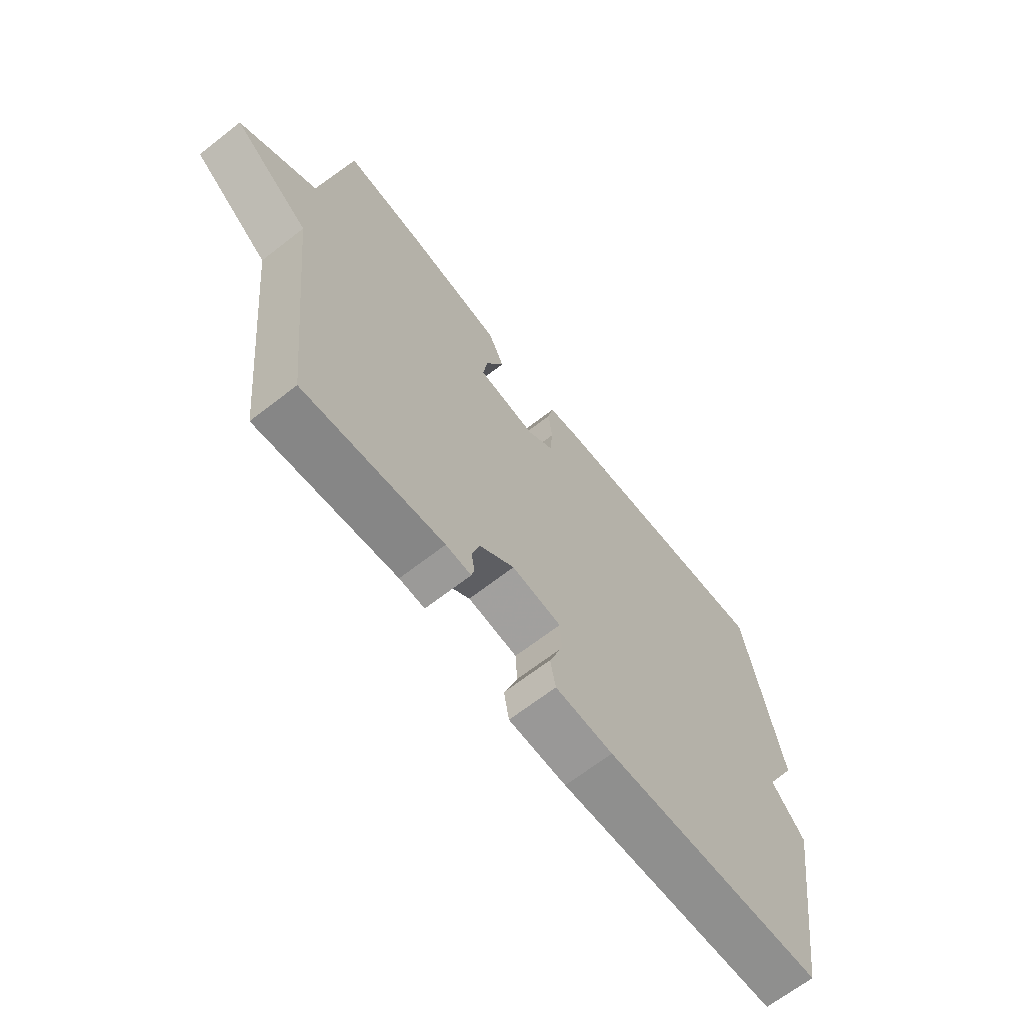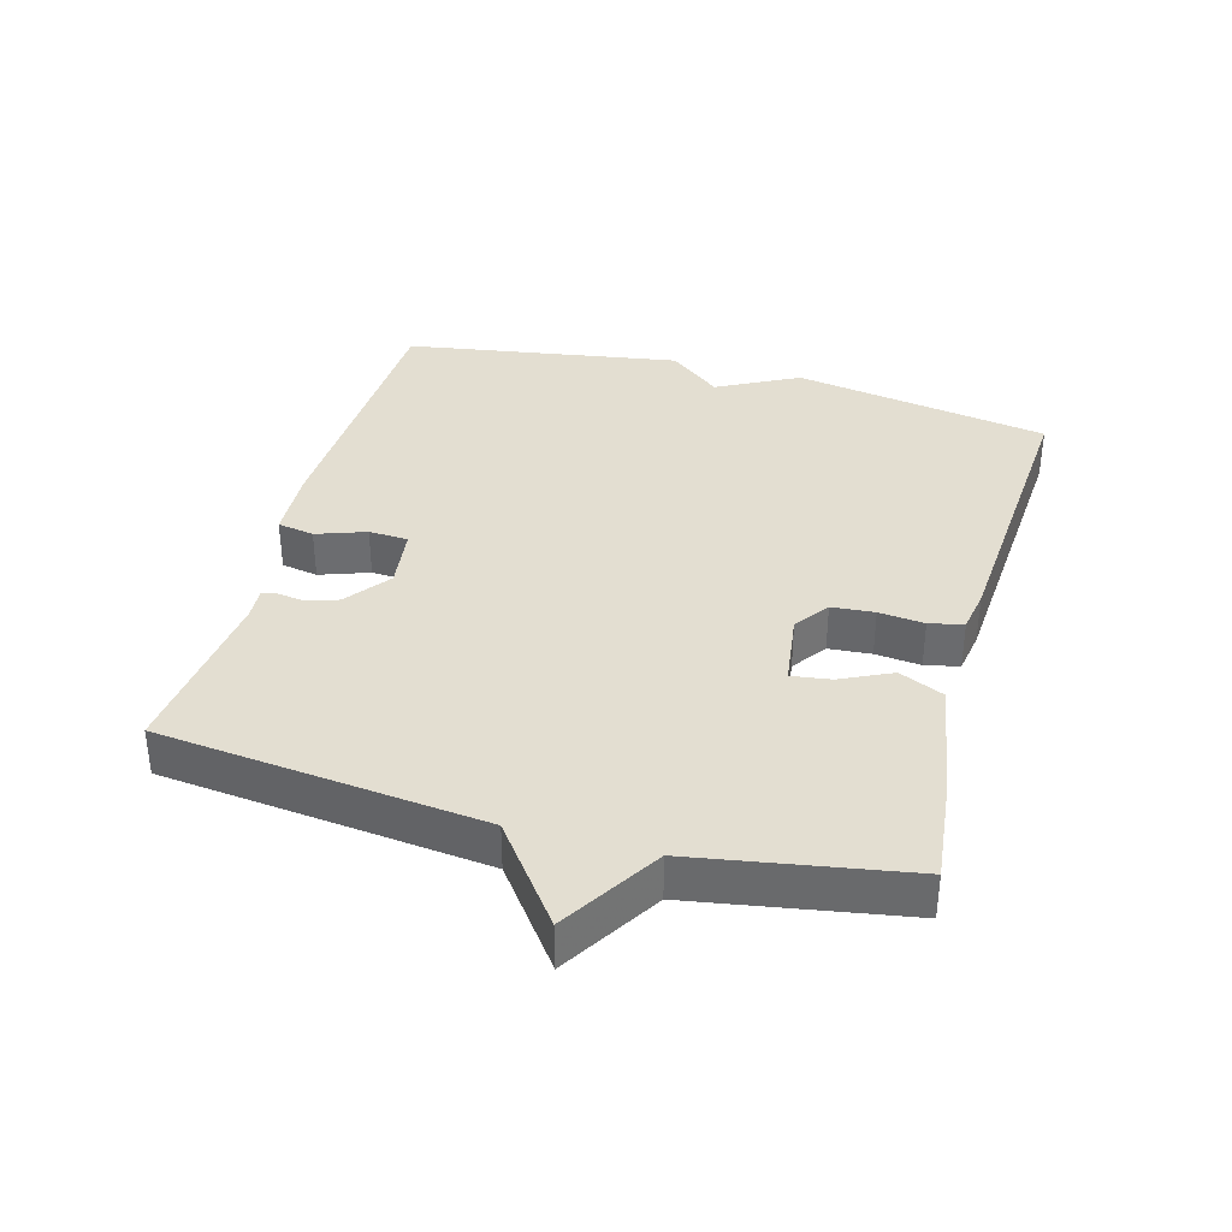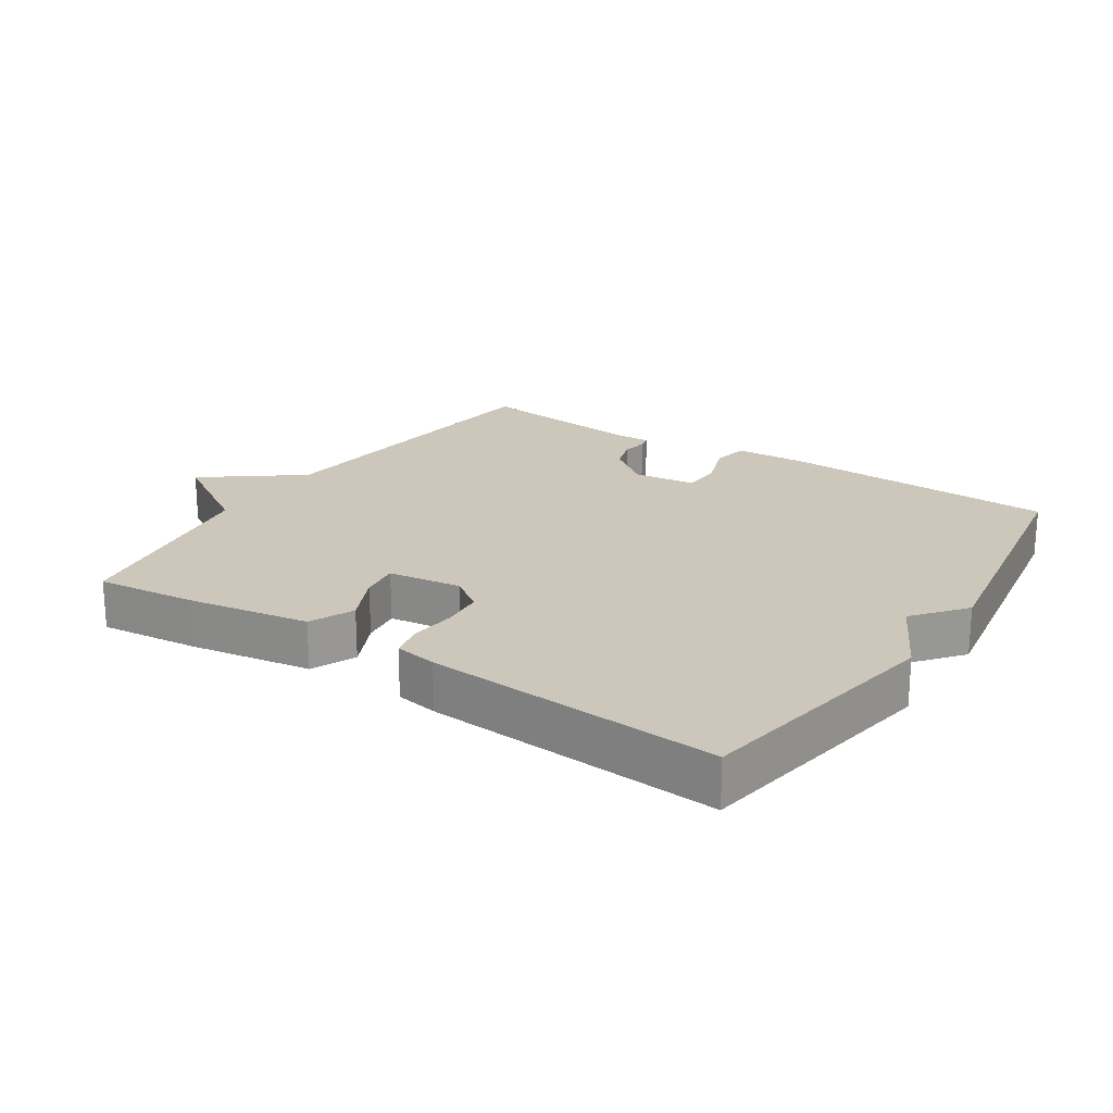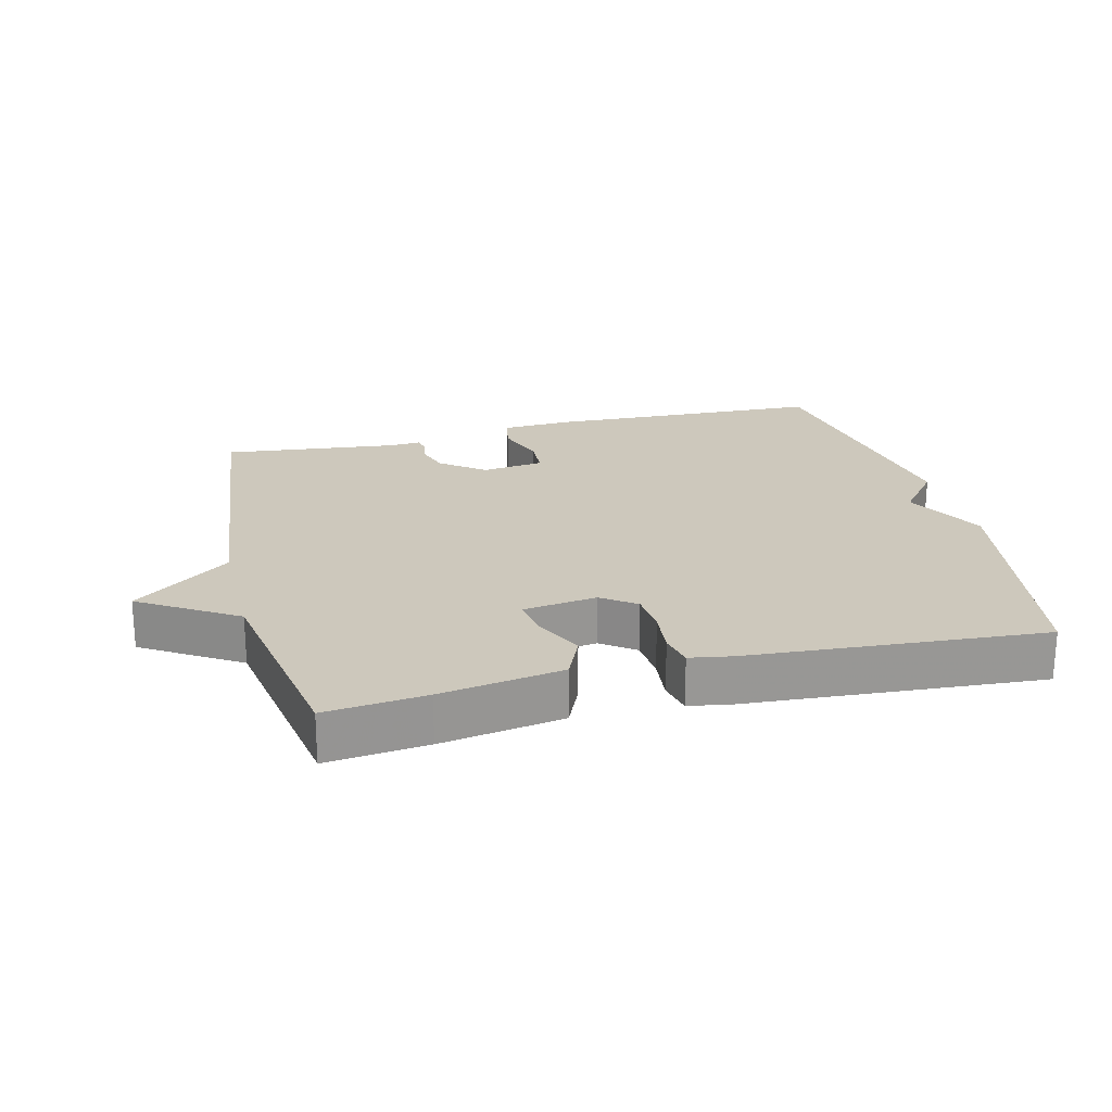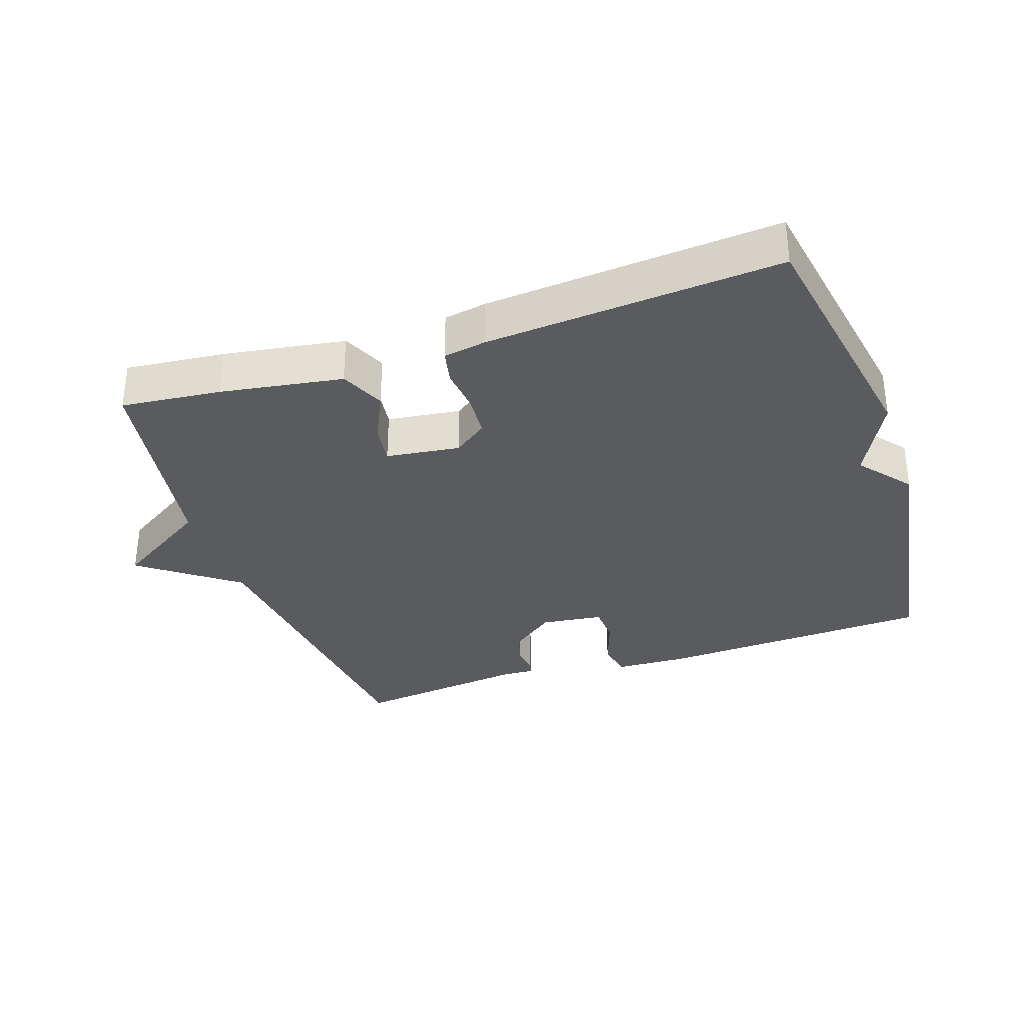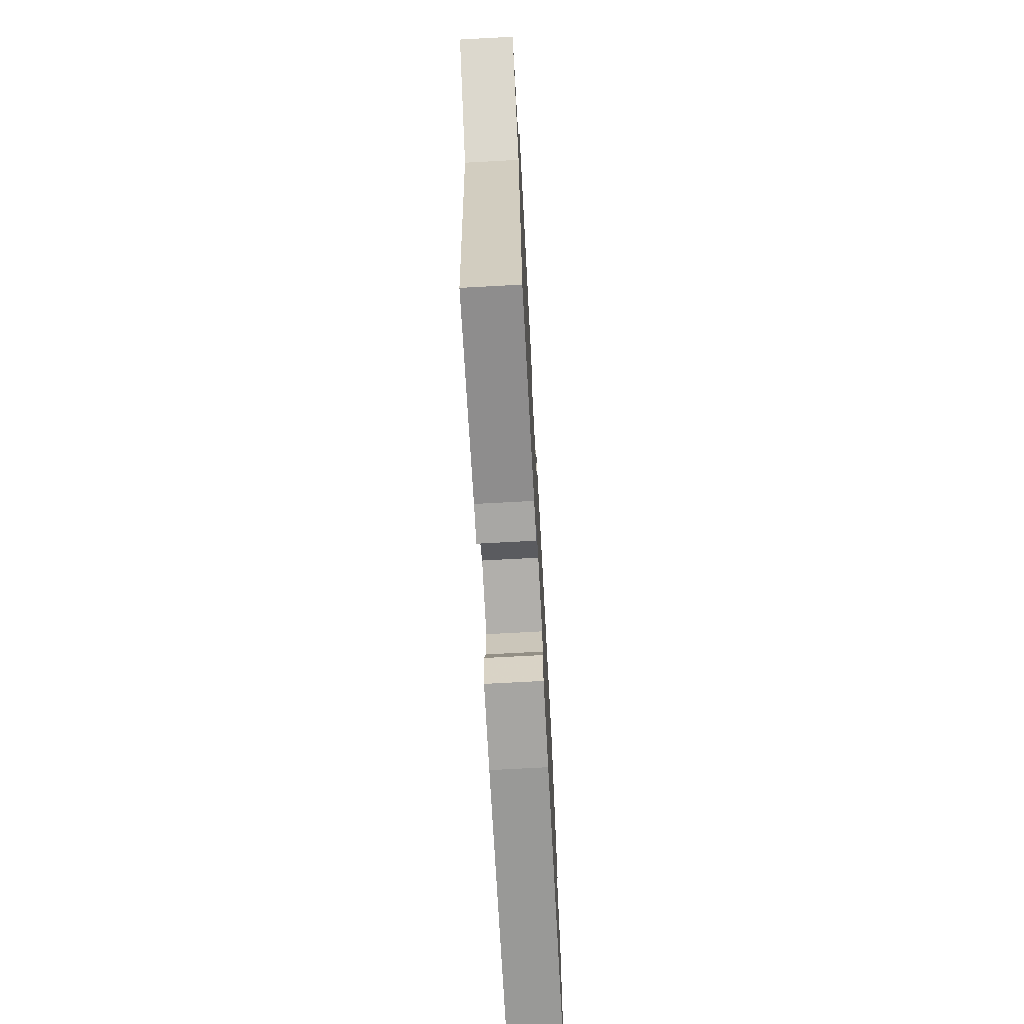
<metadata>
{"format":"obj","ext":"obj","renderer":"f3d","projection":"perspective","resolution":1024,"background":"white","views":[{"elev":-66.9,"azim":-52.0,"up":"+Z"},{"elev":36.3,"azim":-74.7,"up":"+Y"},{"elev":21.3,"azim":33.3,"up":"+Y"},{"elev":22.2,"azim":-14.1,"up":"+Y"},{"elev":-33.2,"azim":18.9,"up":"+Y"},{"elev":-71.1,"azim":-86.9,"up":"+Z"}]}
</metadata>
<code>
v 0.5 0.07 0.5
v 0.566 0.07 0.115
v 0.503 0.07 -0.007
v 0.566 0.07 -0.085
v 0.5 0.07 -0.5
v 0.082 0.07 -0.517
v -0.027 0.07 -0.512
v -0.037 0.07 -0.457
v -0.011 0.07 -0.383
v -0.014 0.07 -0.324
v -0.108 0.07 -0.312
v -0.174 0.07 -0.363
v -0.189 0.07 -0.412
v -0.183 0.07 -0.451
v -0.188 0.07 -0.473
v -0.236 0.07 -0.47
v -0.5 0.07 -0.5
v -0.553 0.07 -0.017
v -0.698 0.07 0.092
v -0.553 0.07 0.183
v -0.5 0.07 0.5
v -0.349 0.07 0.484
v -0.165 0.07 0.454
v -0.135 0.07 0.387
v -0.171 0.07 0.311
v -0.179 0.07 0.252
v -0.068 0.07 0.237
v -0.017 0.07 0.274
v -0.012 0.07 0.338
v -0.019 0.07 0.406
v -0.008 0.07 0.457
v 0.056 0.07 0.468
v 0.5 0 0.5
v 0.566 0 0.115
v 0.503 0 -0.007
v 0.566 0 -0.085
v 0.5 0 -0.5
v 0.082 0 -0.517
v -0.027 0 -0.512
v -0.037 0 -0.457
v -0.011 0 -0.383
v -0.014 0 -0.324
v -0.108 0 -0.312
v -0.174 0 -0.363
v -0.189 0 -0.412
v -0.183 0 -0.451
v -0.188 0 -0.473
v -0.236 0 -0.47
v -0.5 0 -0.5
v -0.553 0 -0.017
v -0.698 0 0.092
v -0.553 0 0.183
v -0.5 0 0.5
v -0.349 0 0.484
v -0.165 0 0.454
v -0.135 0 0.387
v -0.171 0 0.311
v -0.179 0 0.252
v -0.068 0 0.237
v -0.017 0 0.274
v -0.012 0 0.338
v -0.019 0 0.406
v -0.008 0 0.457
v 0.056 0 0.468
f 1 2 3
f 32 1 3
f 31 32 3
f 30 31 3
f 29 30 3
f 4 5 6
f 3 4 6
f 29 3 6
f 28 29 6
f 27 28 6
f 26 27 6
f 23 24 25
f 22 23 25
f 21 22 25
f 20 21 25
f 20 25 26
f 19 20 26
f 18 19 26
f 16 17 18 26
f 13 14 15 16
f 12 13 16 26
f 11 12 26
f 10 11 26
f 6 7 8 9
f 6 9 10
f 6 10 26
f 35 34 33
f 35 33 64
f 35 64 63
f 35 63 62
f 35 62 61
f 38 37 36
f 38 36 35
f 38 35 61
f 38 61 60
f 38 60 59
f 38 59 58
f 57 56 55
f 57 55 54
f 57 54 53
f 57 53 52
f 58 57 52
f 58 52 51
f 58 51 50
f 58 50 49 48
f 48 47 46 45
f 58 48 45 44
f 58 44 43
f 58 43 42
f 41 40 39 38
f 42 41 38
f 58 42 38
f 1 33 34 2
f 2 34 35 3
f 3 35 36 4
f 4 36 37 5
f 5 37 38 6
f 6 38 39 7
f 7 39 40 8
f 8 40 41 9
f 9 41 42 10
f 10 42 43 11
f 11 43 44 12
f 12 44 45 13
f 13 45 46 14
f 14 46 47 15
f 15 47 48 16
f 16 48 49 17
f 17 49 50 18
f 18 50 51 19
f 19 51 52 20
f 20 52 53 21
f 21 53 54 22
f 22 54 55 23
f 23 55 56 24
f 24 56 57 25
f 25 57 58 26
f 26 58 59 27
f 27 59 60 28
f 28 60 61 29
f 29 61 62 30
f 30 62 63 31
f 31 63 64 32
f 32 64 33 1

</code>
